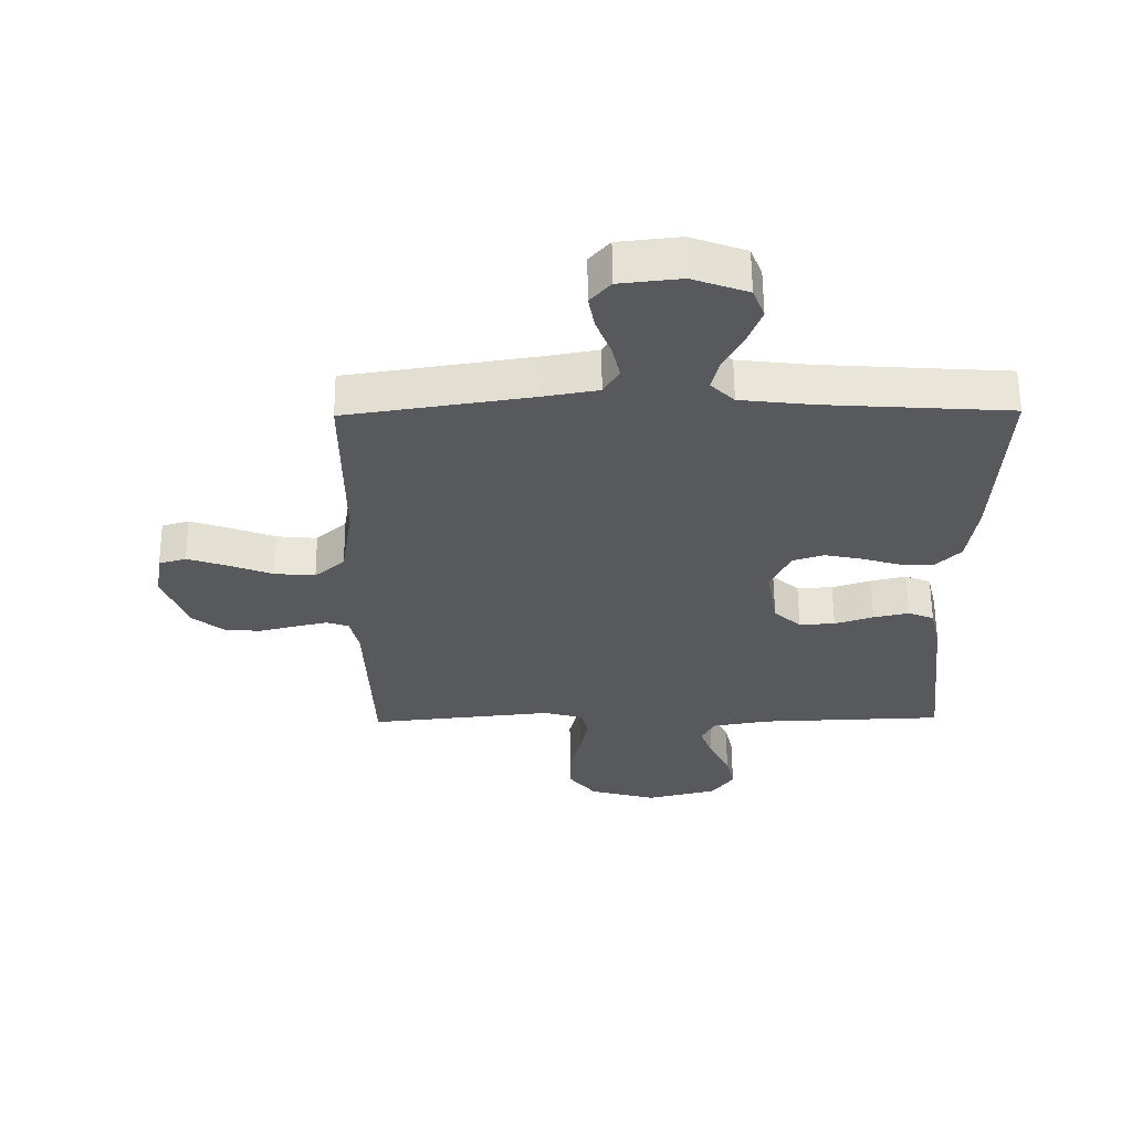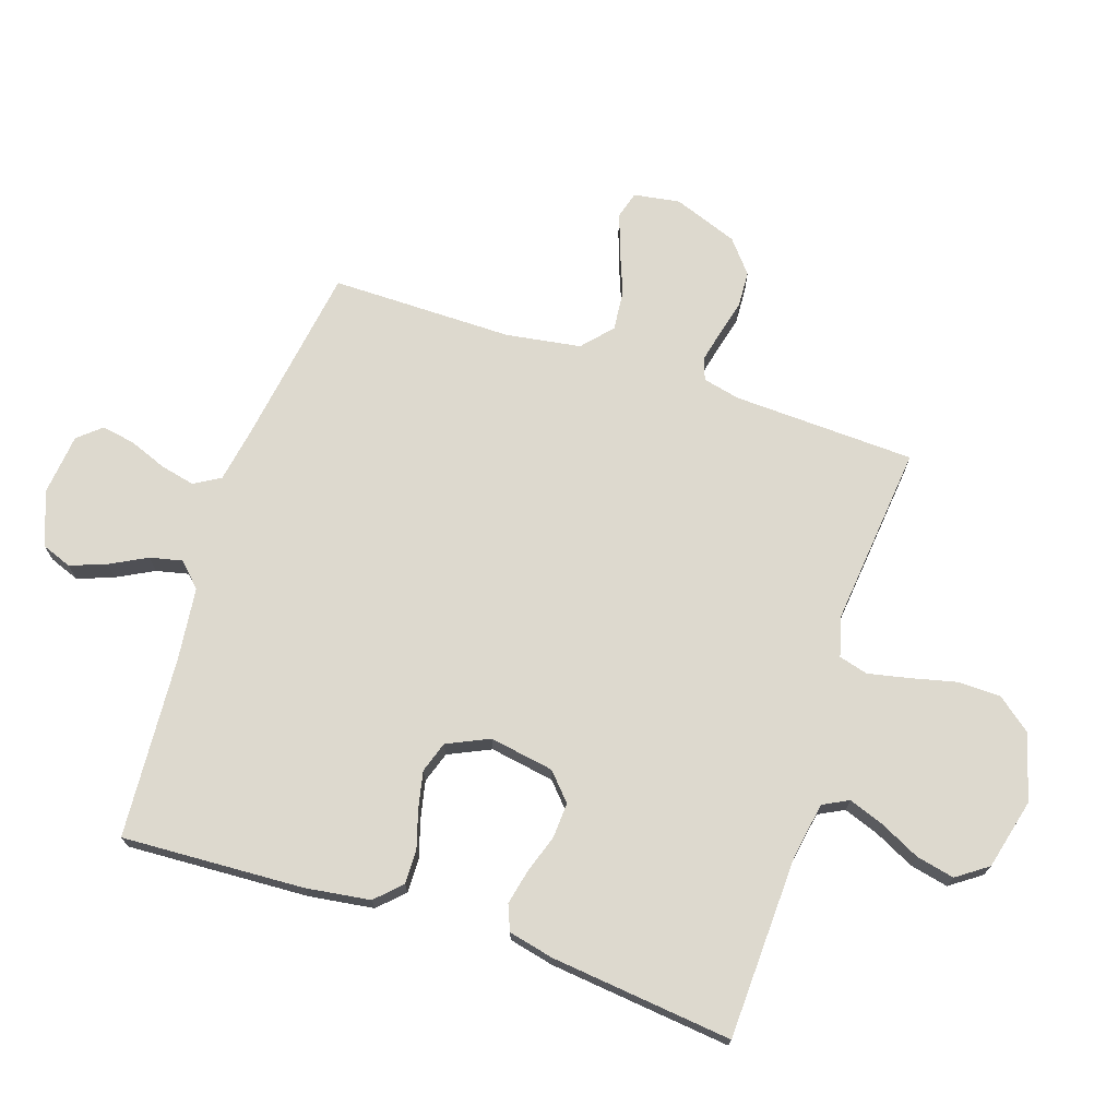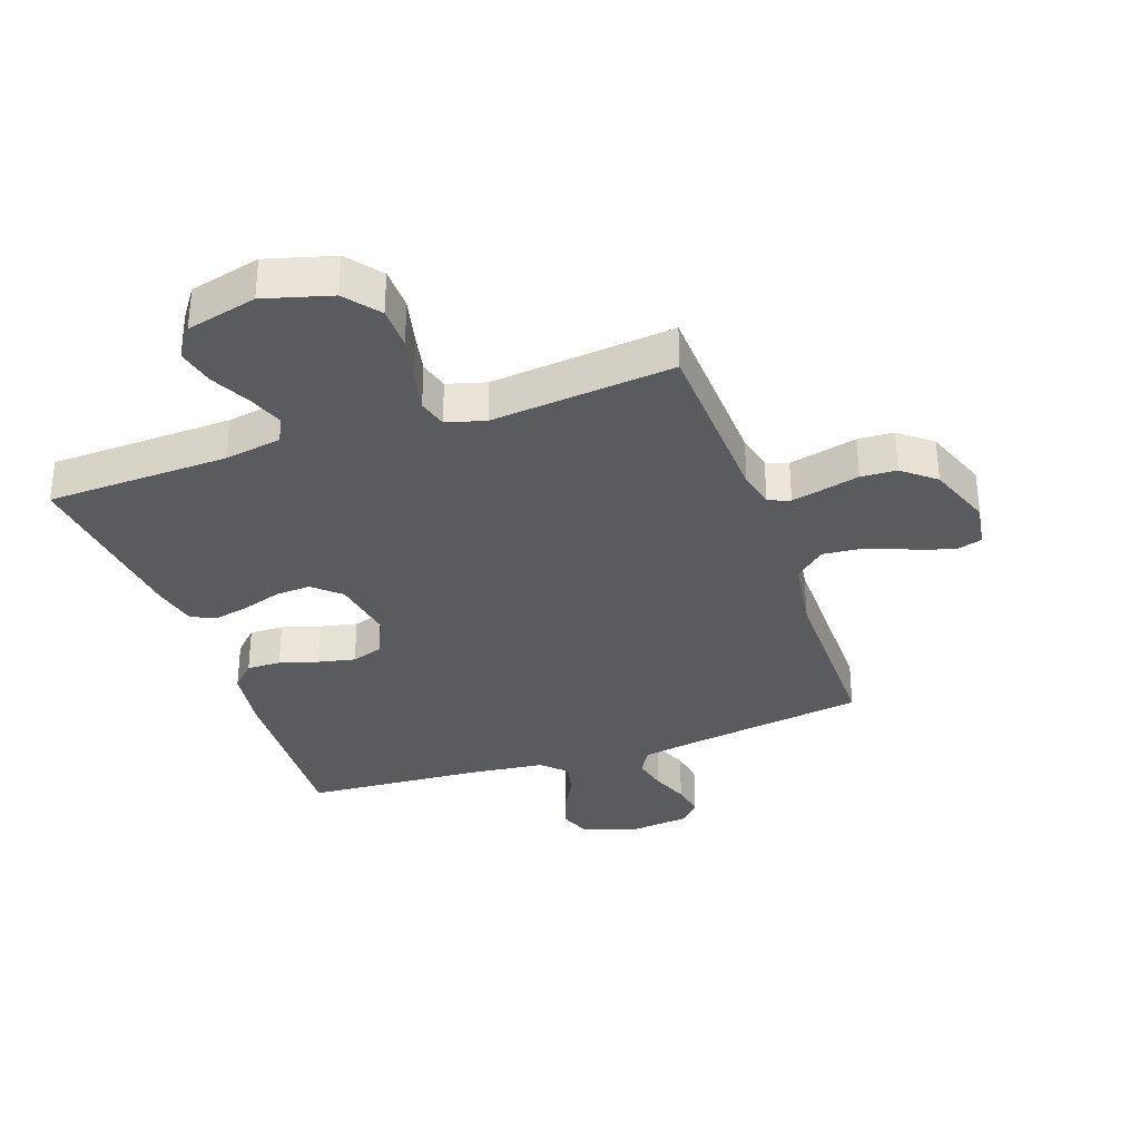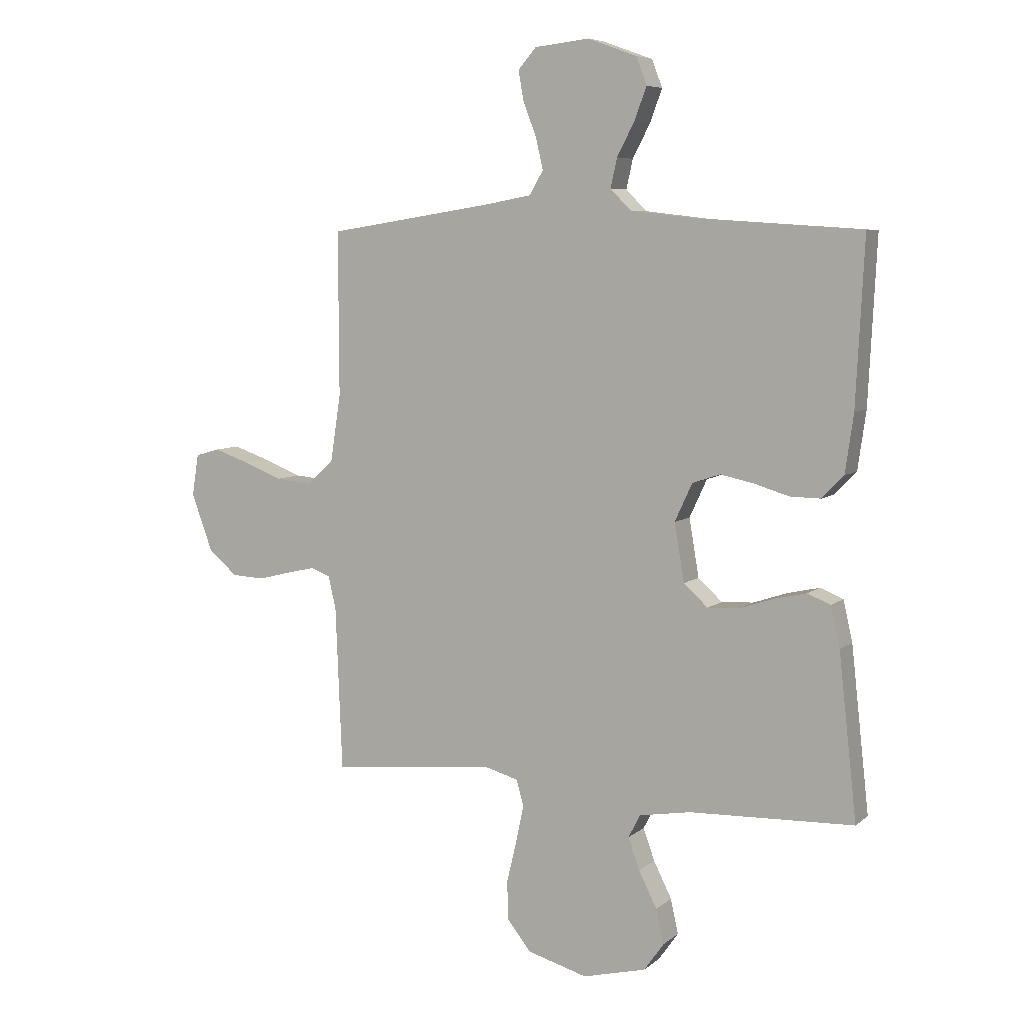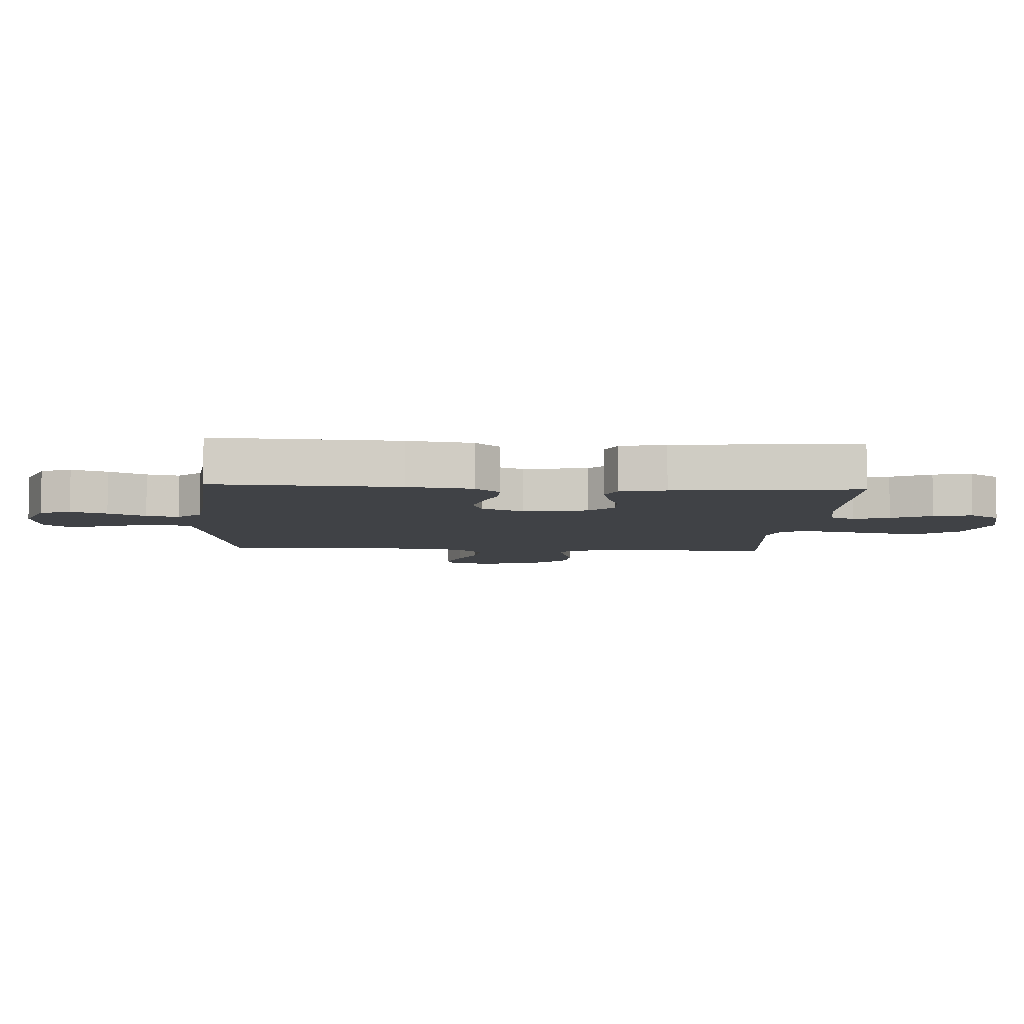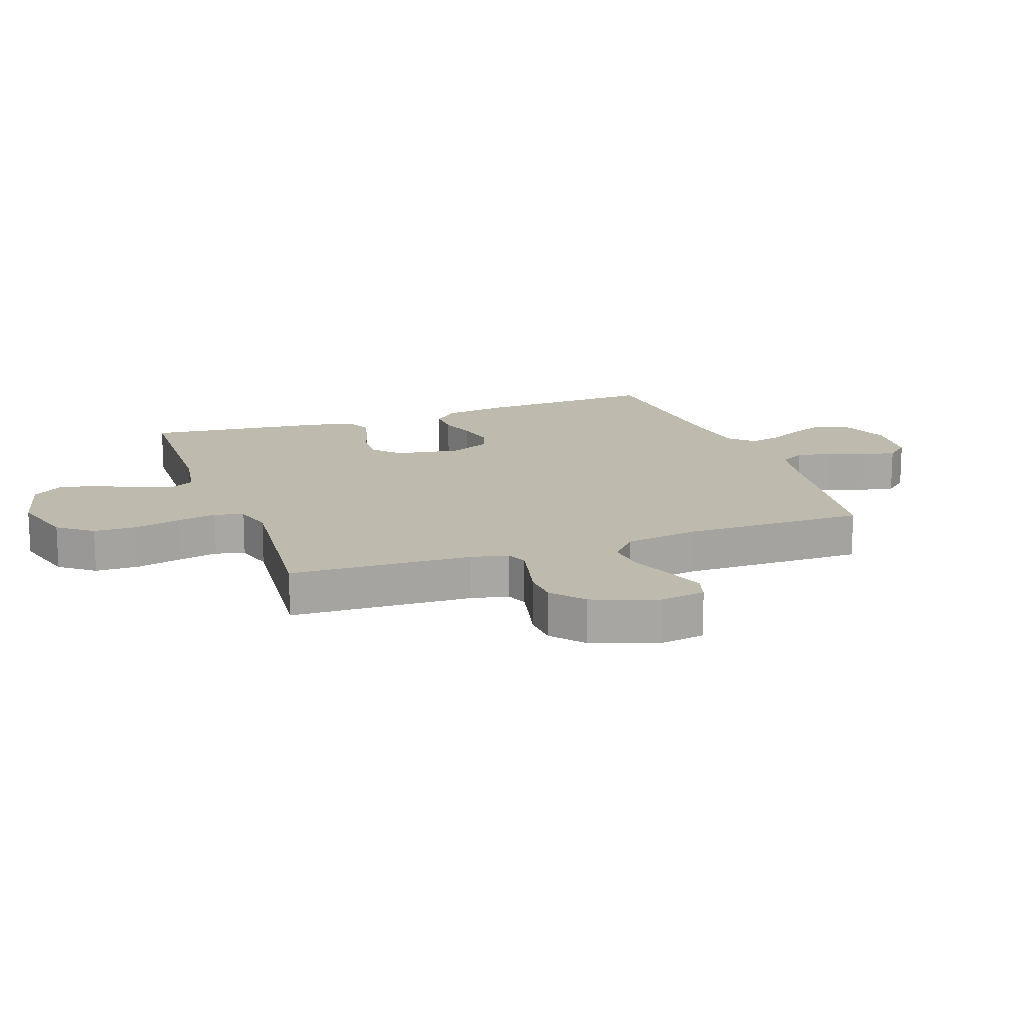
<metadata>
{"format":"obj","ext":"obj","renderer":"f3d","projection":"perspective","resolution":1024,"background":"white","views":[{"elev":60.1,"azim":-0.5,"up":"+Z"},{"elev":71.7,"azim":108.3,"up":"+Y"},{"elev":-33.0,"azim":-160.7,"up":"+Y"},{"elev":6.7,"azim":25.8,"up":"+Z"},{"elev":-6.3,"azim":86.3,"up":"+Y"},{"elev":15.6,"azim":-109.8,"up":"+Y"}]}
</metadata>
<code>
v -0.5 0.07 0.5
v -0.2 0.07 0.546
v -0.111 0.07 0.562
v -0.086 0.07 0.605
v -0.099 0.07 0.662
v -0.123 0.07 0.724
v -0.133 0.07 0.779
v -0.1 0.07 0.817
v 0 0.07 0.828
v 0.09 0.07 0.795
v 0.109 0.07 0.745
v 0.087 0.07 0.686
v 0.055 0.07 0.625
v 0.043 0.07 0.572
v 0.081 0.07 0.534
v 0.2 0.07 0.52
v 0.5 0.07 0.5
v 0.485 0.07 0.2
v 0.47 0.07 0.094
v 0.43 0.07 0.053
v 0.374 0.07 0.054
v 0.311 0.07 0.073
v 0.25 0.07 0.086
v 0.199 0.07 0.069
v 0.167 0.07 0
v 0.185 0.07 -0.106
v 0.229 0.07 -0.146
v 0.287 0.07 -0.143
v 0.35 0.07 -0.122
v 0.408 0.07 -0.109
v 0.45 0.07 -0.126
v 0.467 0.07 -0.2
v 0.5 0.07 -0.5
v 0.2 0.07 -0.51
v 0.106 0.07 -0.526
v 0.084 0.07 -0.568
v 0.105 0.07 -0.626
v 0.138 0.07 -0.692
v 0.152 0.07 -0.755
v 0.116 0.07 -0.806
v 0 0.07 -0.835
v -0.11 0.07 -0.804
v -0.154 0.07 -0.748
v -0.155 0.07 -0.677
v -0.137 0.07 -0.602
v -0.123 0.07 -0.535
v -0.136 0.07 -0.487
v -0.2 0.07 -0.469
v -0.5 0.07 -0.5
v -0.512 0.07 -0.2
v -0.526 0.07 -0.139
v -0.562 0.07 -0.126
v -0.614 0.07 -0.138
v -0.674 0.07 -0.153
v -0.733 0.07 -0.15
v -0.786 0.07 -0.106
v -0.825 0.07 0
v -0.813 0.07 0.076
v -0.769 0.07 0.089
v -0.705 0.07 0.067
v -0.633 0.07 0.039
v -0.567 0.07 0.033
v -0.518 0.07 0.077
v -0.499 0.07 0.2
v -0.5 0 0.5
v -0.2 0 0.546
v -0.111 0 0.562
v -0.086 0 0.605
v -0.099 0 0.662
v -0.123 0 0.724
v -0.133 0 0.779
v -0.1 0 0.817
v 0 0 0.828
v 0.09 0 0.795
v 0.109 0 0.745
v 0.087 0 0.686
v 0.055 0 0.625
v 0.043 0 0.572
v 0.081 0 0.534
v 0.2 0 0.52
v 0.5 0 0.5
v 0.485 0 0.2
v 0.47 0 0.094
v 0.43 0 0.053
v 0.374 0 0.054
v 0.311 0 0.073
v 0.25 0 0.086
v 0.199 0 0.069
v 0.167 0 0
v 0.185 0 -0.106
v 0.229 0 -0.146
v 0.287 0 -0.143
v 0.35 0 -0.122
v 0.408 0 -0.109
v 0.45 0 -0.126
v 0.467 0 -0.2
v 0.5 0 -0.5
v 0.2 0 -0.51
v 0.106 0 -0.526
v 0.084 0 -0.568
v 0.105 0 -0.626
v 0.138 0 -0.692
v 0.152 0 -0.755
v 0.116 0 -0.806
v 0 0 -0.835
v -0.11 0 -0.804
v -0.154 0 -0.748
v -0.155 0 -0.677
v -0.137 0 -0.602
v -0.123 0 -0.535
v -0.136 0 -0.487
v -0.2 0 -0.469
v -0.5 0 -0.5
v -0.512 0 -0.2
v -0.526 0 -0.139
v -0.562 0 -0.126
v -0.614 0 -0.138
v -0.674 0 -0.153
v -0.733 0 -0.15
v -0.786 0 -0.106
v -0.825 0 0
v -0.813 0 0.076
v -0.769 0 0.089
v -0.705 0 0.067
v -0.633 0 0.039
v -0.567 0 0.033
v -0.518 0 0.077
v -0.499 0 0.2
f 59 60 61
f 58 59 61
f 57 58 61
f 56 57 61
f 55 56 61
f 54 55 61
f 53 54 61
f 52 53 61 62
f 51 52 62 63
f 48 49 50
f 51 63 64
f 50 51 64
f 48 50 64
f 47 48 64
f 43 44 45
f 42 43 45
f 41 42 45
f 40 41 45
f 39 40 45
f 38 39 45
f 37 38 45
f 36 37 45 46
f 35 36 46 47
f 32 33 34
f 31 32 34
f 30 31 34
f 29 30 34
f 28 29 34
f 34 35 47
f 28 34 47
f 27 28 47
f 20 21 22
f 19 20 22
f 18 19 22
f 17 18 22
f 16 17 22
f 15 16 22 23
f 14 15 23 24
f 11 12 13
f 10 11 13
f 9 10 13
f 8 9 13
f 7 8 13
f 6 7 13
f 5 6 13
f 4 5 13 14
f 14 24 25
f 4 14 25
f 3 4 25
f 47 64 1
f 27 47 1
f 26 27 1
f 2 3 25 26
f 1 2 26
f 125 124 123
f 125 123 122
f 125 122 121
f 125 121 120
f 125 120 119
f 125 119 118
f 125 118 117
f 126 125 117 116
f 127 126 116 115
f 114 113 112
f 128 127 115
f 128 115 114
f 128 114 112
f 128 112 111
f 109 108 107
f 109 107 106
f 109 106 105
f 109 105 104
f 109 104 103
f 109 103 102
f 109 102 101
f 110 109 101 100
f 111 110 100 99
f 98 97 96
f 98 96 95
f 98 95 94
f 98 94 93
f 98 93 92
f 111 99 98
f 111 98 92
f 111 92 91
f 86 85 84
f 86 84 83
f 86 83 82
f 86 82 81
f 86 81 80
f 87 86 80 79
f 88 87 79 78
f 77 76 75
f 77 75 74
f 77 74 73
f 77 73 72
f 77 72 71
f 77 71 70
f 77 70 69
f 78 77 69 68
f 89 88 78
f 89 78 68
f 89 68 67
f 65 128 111
f 65 111 91
f 65 91 90
f 90 89 67 66
f 90 66 65
f 1 65 66 2
f 2 66 67 3
f 3 67 68 4
f 4 68 69 5
f 5 69 70 6
f 6 70 71 7
f 7 71 72 8
f 8 72 73 9
f 9 73 74 10
f 10 74 75 11
f 11 75 76 12
f 12 76 77 13
f 13 77 78 14
f 14 78 79 15
f 15 79 80 16
f 16 80 81 17
f 17 81 82 18
f 18 82 83 19
f 19 83 84 20
f 20 84 85 21
f 21 85 86 22
f 22 86 87 23
f 23 87 88 24
f 24 88 89 25
f 25 89 90 26
f 26 90 91 27
f 27 91 92 28
f 28 92 93 29
f 29 93 94 30
f 30 94 95 31
f 31 95 96 32
f 32 96 97 33
f 33 97 98 34
f 34 98 99 35
f 35 99 100 36
f 36 100 101 37
f 37 101 102 38
f 38 102 103 39
f 39 103 104 40
f 40 104 105 41
f 41 105 106 42
f 42 106 107 43
f 43 107 108 44
f 44 108 109 45
f 45 109 110 46
f 46 110 111 47
f 47 111 112 48
f 48 112 113 49
f 49 113 114 50
f 50 114 115 51
f 51 115 116 52
f 52 116 117 53
f 53 117 118 54
f 54 118 119 55
f 55 119 120 56
f 56 120 121 57
f 57 121 122 58
f 58 122 123 59
f 59 123 124 60
f 60 124 125 61
f 61 125 126 62
f 62 126 127 63
f 63 127 128 64
f 64 128 65 1

</code>
